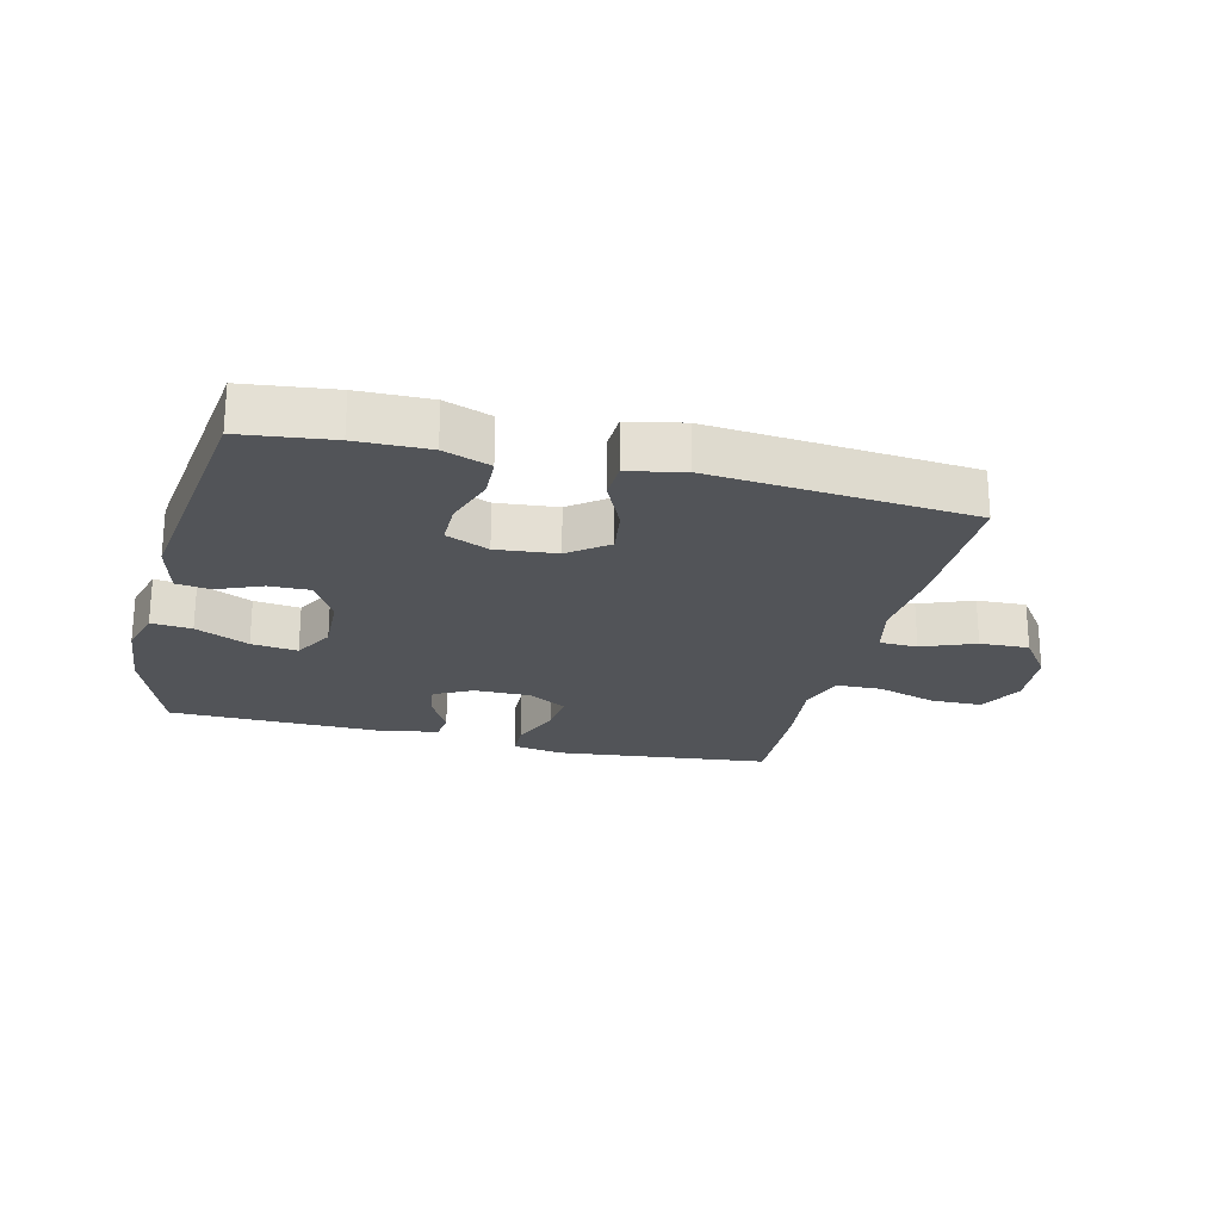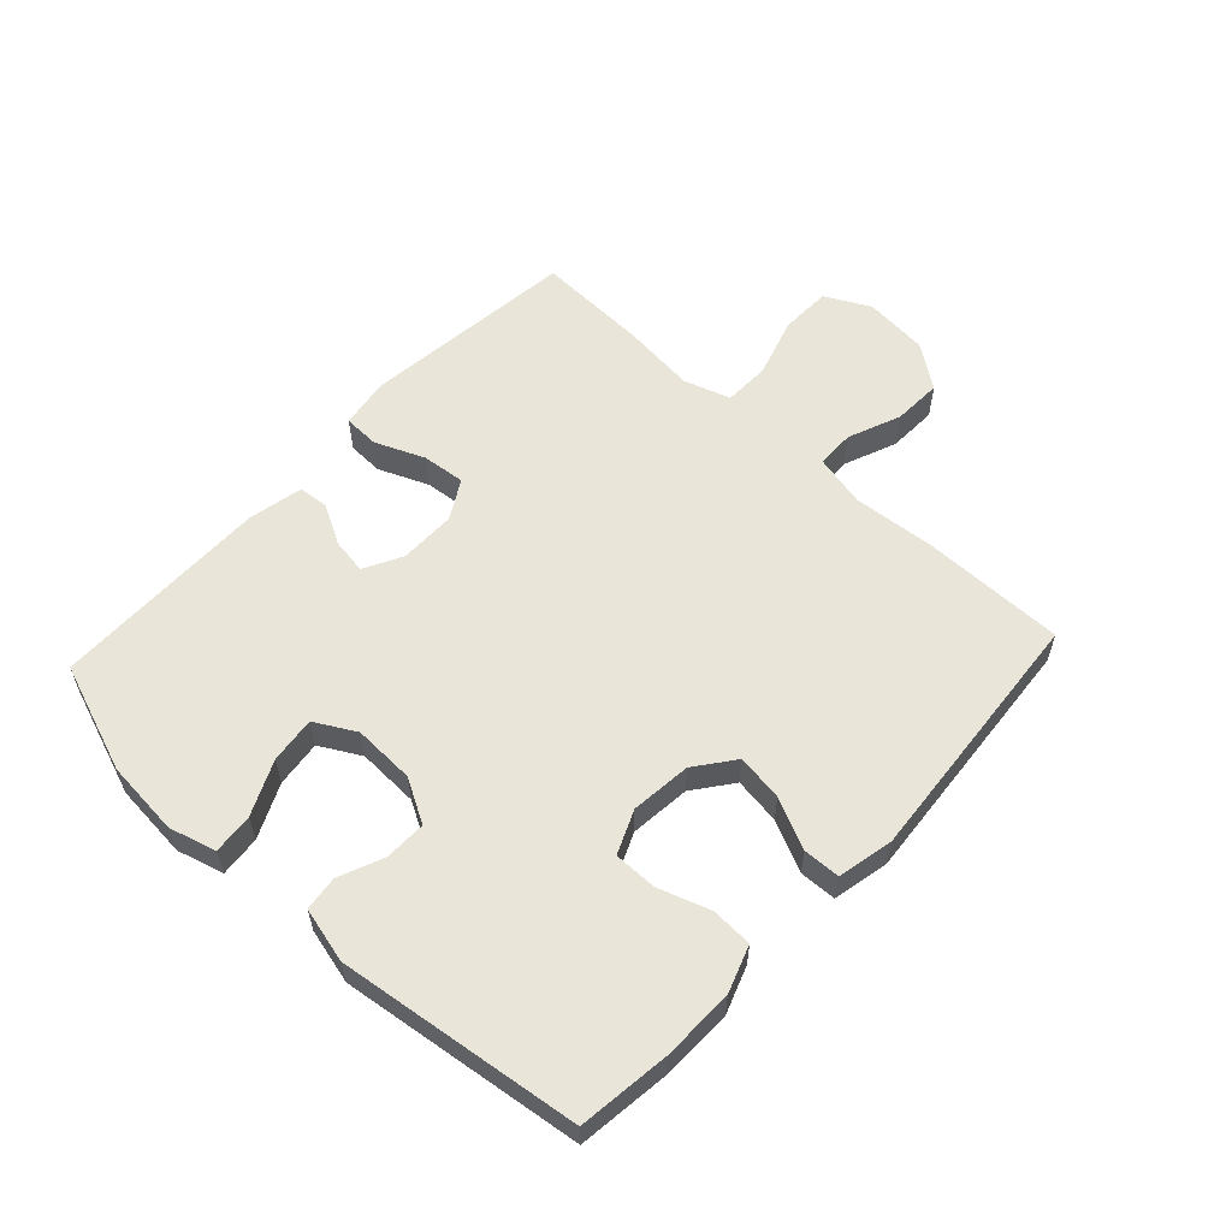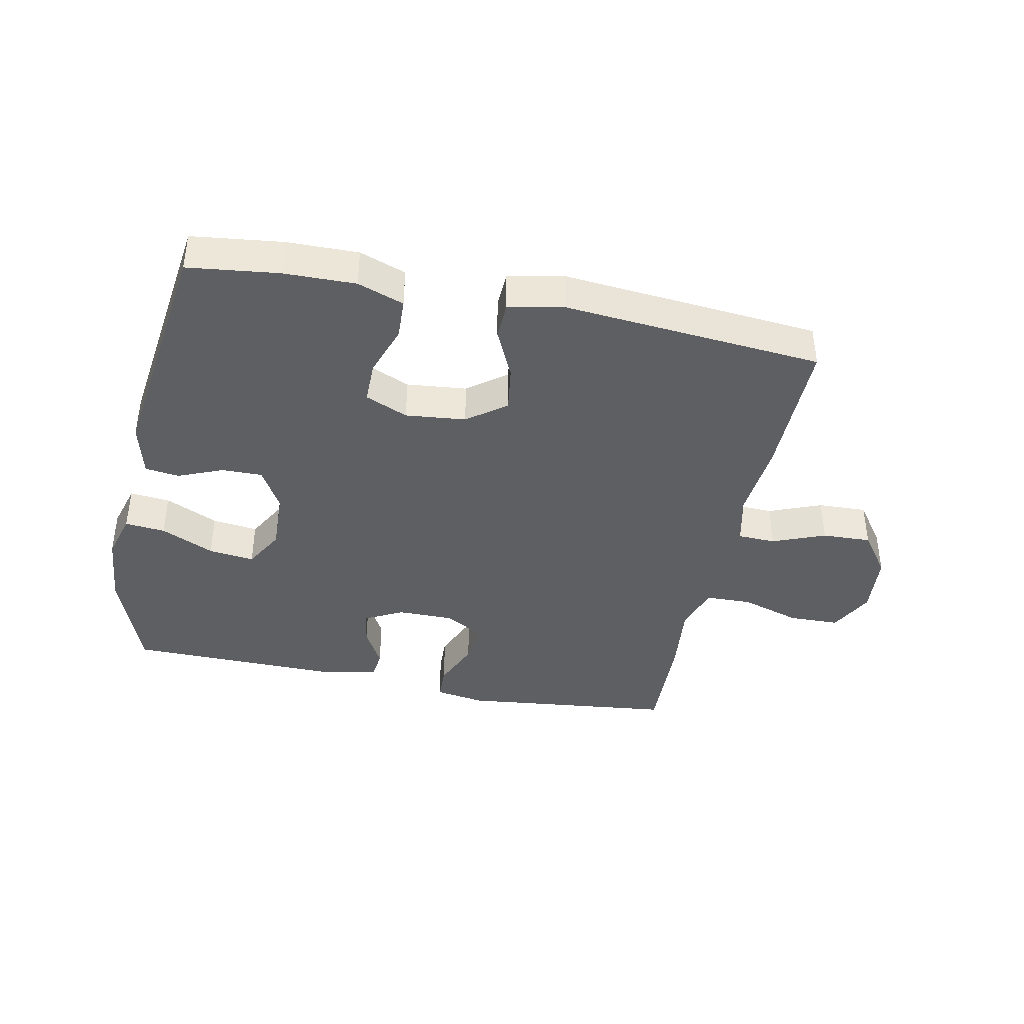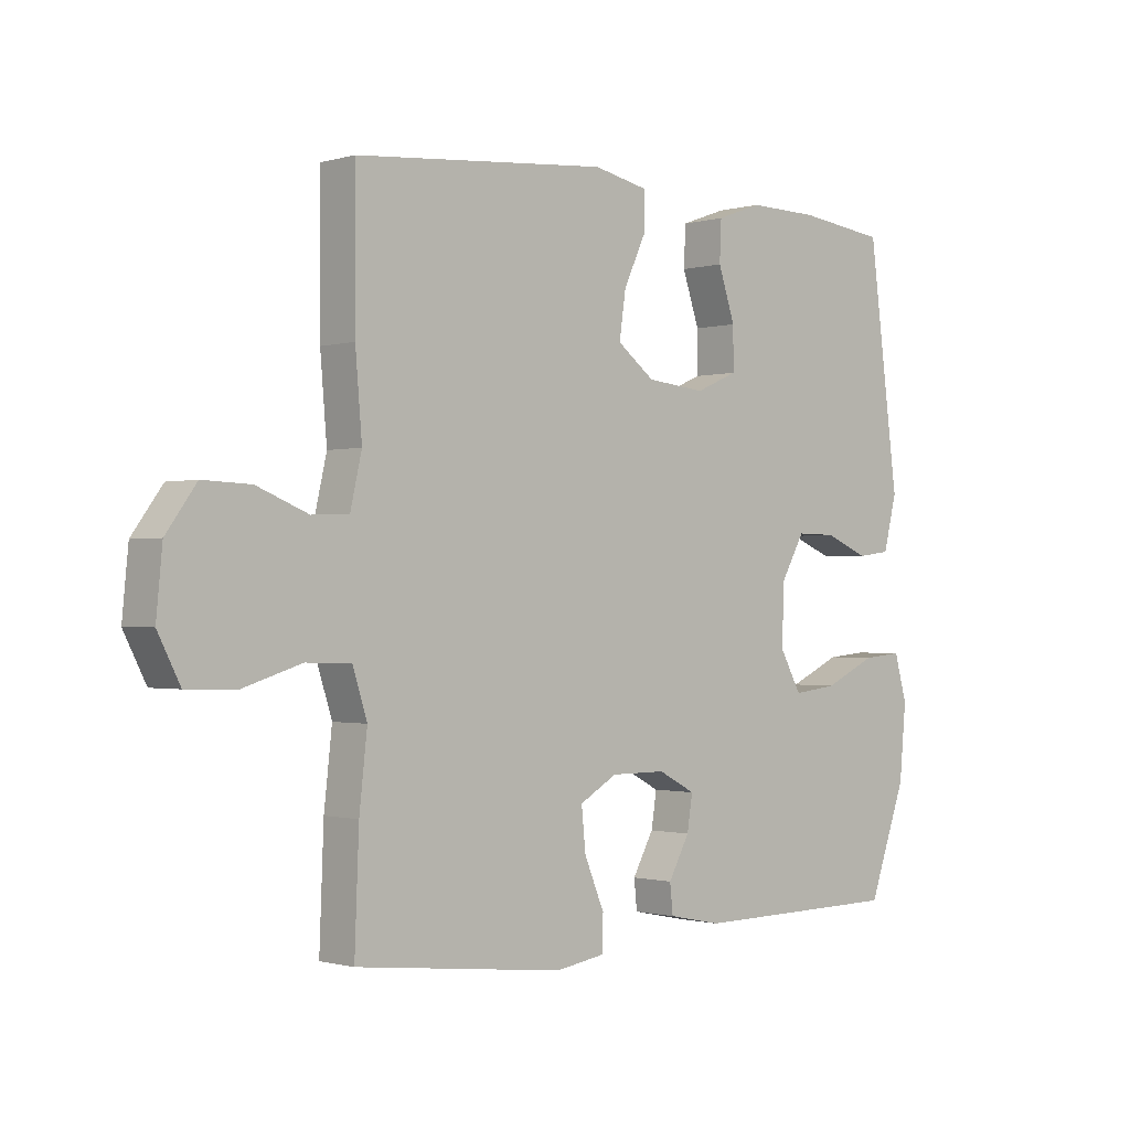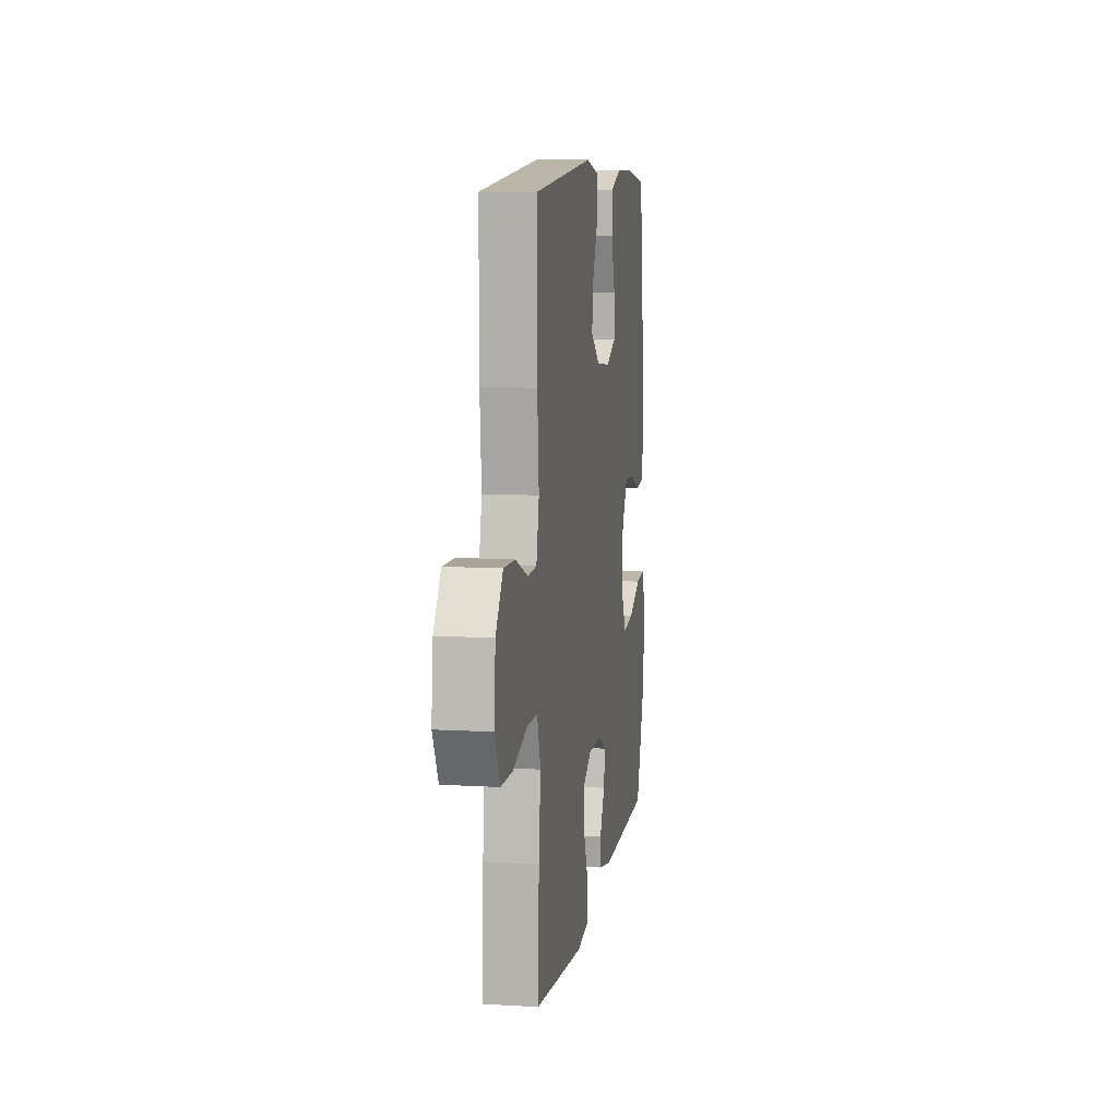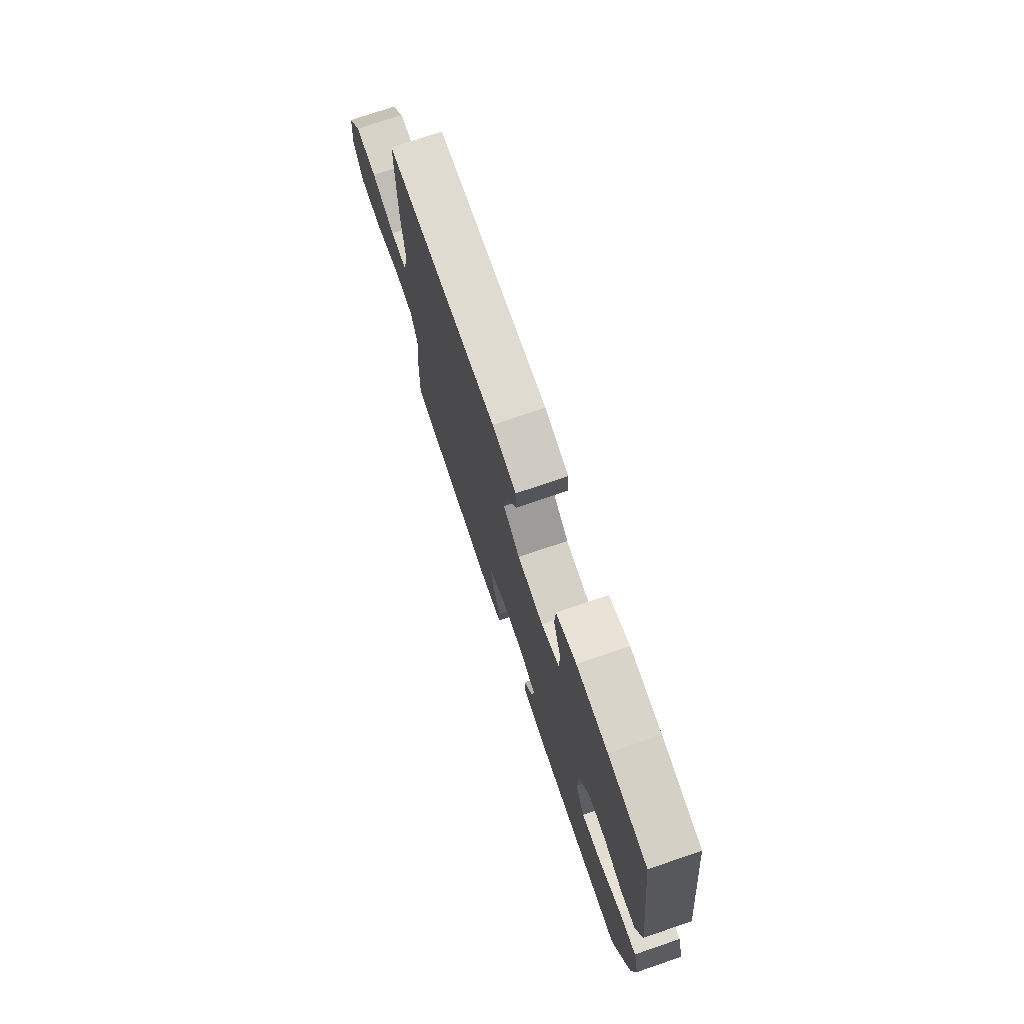
<metadata>
{"format":"obj","ext":"obj","renderer":"f3d","projection":"perspective","resolution":1024,"background":"white","views":[{"elev":-23.0,"azim":-13.9,"up":"+Y"},{"elev":57.9,"azim":-47.2,"up":"+Y"},{"elev":-40.0,"azim":-11.7,"up":"+Y"},{"elev":-0.9,"azim":136.4,"up":"+Z"},{"elev":9.4,"azim":98.9,"up":"+Z"},{"elev":74.3,"azim":-108.8,"up":"+Z"}]}
</metadata>
<code>
v 0.5 0.07 -0.5
v 0.155 0.07 -0.539
v 0.074 0.07 -0.526
v 0.072 0.07 -0.469
v 0.105 0.07 -0.39
v 0.112 0.07 -0.321
v 0.05 0.07 -0.285
v -0.041 0.07 -0.285
v -0.102 0.07 -0.317
v -0.093 0.07 -0.374
v -0.058 0.07 -0.438
v -0.063 0.07 -0.486
v -0.151 0.07 -0.504
v -0.5 0.07 -0.5
v -0.563 0.07 -0.325
v -0.574 0.07 -0.204
v -0.553 0.07 -0.129
v -0.488 0.07 -0.135
v -0.402 0.07 -0.175
v -0.328 0.07 -0.184
v -0.292 0.07 -0.119
v -0.296 0.07 -0.02
v -0.335 0.07 0.049
v -0.401 0.07 0.048
v -0.473 0.07 0.018
v -0.528 0.07 0.025
v -0.55 0.07 0.113
v -0.5 0.07 0.5
v -0.354 0.07 0.518
v -0.238 0.07 0.52
v -0.163 0.07 0.493
v -0.16 0.07 0.427
v -0.188 0.07 0.344
v -0.188 0.07 0.275
v -0.119 0.07 0.245
v -0.022 0.07 0.255
v 0.04 0.07 0.302
v 0.029 0.07 0.377
v -0.009 0.07 0.458
v -0.007 0.07 0.517
v 0.082 0.07 0.536
v 0.5 0.07 0.5
v 0.5 0.07 0.269
v 0.489 0.07 0.139
v 0.508 0.07 0.056
v 0.569 0.07 0.054
v 0.654 0.07 0.088
v 0.733 0.07 0.091
v 0.783 0.07 0.022
v 0.793 0.07 -0.081
v 0.756 0.07 -0.153
v 0.674 0.07 -0.155
v 0.578 0.07 -0.125
v 0.504 0.07 -0.127
v 0.48 0.07 -0.202
v 0.493 0.07 -0.319
v 0.5 0 -0.5
v 0.155 0 -0.539
v 0.074 0 -0.526
v 0.072 0 -0.469
v 0.105 0 -0.39
v 0.112 0 -0.321
v 0.05 0 -0.285
v -0.041 0 -0.285
v -0.102 0 -0.317
v -0.093 0 -0.374
v -0.058 0 -0.438
v -0.063 0 -0.486
v -0.151 0 -0.504
v -0.5 0 -0.5
v -0.563 0 -0.325
v -0.574 0 -0.204
v -0.553 0 -0.129
v -0.488 0 -0.135
v -0.402 0 -0.175
v -0.328 0 -0.184
v -0.292 0 -0.119
v -0.296 0 -0.02
v -0.335 0 0.049
v -0.401 0 0.048
v -0.473 0 0.018
v -0.528 0 0.025
v -0.55 0 0.113
v -0.5 0 0.5
v -0.354 0 0.518
v -0.238 0 0.52
v -0.163 0 0.493
v -0.16 0 0.427
v -0.188 0 0.344
v -0.188 0 0.275
v -0.119 0 0.245
v -0.022 0 0.255
v 0.04 0 0.302
v 0.029 0 0.377
v -0.009 0 0.458
v -0.007 0 0.517
v 0.082 0 0.536
v 0.5 0 0.5
v 0.5 0 0.269
v 0.489 0 0.139
v 0.508 0 0.056
v 0.569 0 0.054
v 0.654 0 0.088
v 0.733 0 0.091
v 0.783 0 0.022
v 0.793 0 -0.081
v 0.756 0 -0.153
v 0.674 0 -0.155
v 0.578 0 -0.125
v 0.504 0 -0.127
v 0.48 0 -0.202
v 0.493 0 -0.319
f 3 4 5
f 2 3 5
f 1 2 5
f 56 1 5
f 55 56 5
f 54 55 5 6
f 51 52 53
f 50 51 53
f 49 50 53
f 48 49 53
f 47 48 53
f 46 47 53
f 45 46 53 54
f 54 6 7
f 45 54 7
f 44 45 7
f 42 43 44
f 41 42 44
f 40 41 44
f 39 40 44
f 38 39 44
f 37 38 44
f 44 7 8
f 37 44 8
f 36 37 8
f 31 32 33
f 30 31 33
f 29 30 33
f 28 29 33
f 27 28 33
f 26 27 33
f 25 26 33
f 24 25 33
f 23 24 33 34
f 22 23 34 35
f 17 18 19
f 16 17 19
f 15 16 19
f 14 15 19
f 13 14 19
f 12 13 19
f 11 12 19
f 10 11 19
f 9 10 19 20
f 36 8 9
f 35 36 9
f 22 35 9
f 21 22 9
f 9 20 21
f 61 60 59
f 61 59 58
f 61 58 57
f 61 57 112
f 61 112 111
f 62 61 111 110
f 109 108 107
f 109 107 106
f 109 106 105
f 109 105 104
f 109 104 103
f 109 103 102
f 110 109 102 101
f 63 62 110
f 63 110 101
f 63 101 100
f 100 99 98
f 100 98 97
f 100 97 96
f 100 96 95
f 100 95 94
f 100 94 93
f 64 63 100
f 64 100 93
f 64 93 92
f 89 88 87
f 89 87 86
f 89 86 85
f 89 85 84
f 89 84 83
f 89 83 82
f 89 82 81
f 89 81 80
f 90 89 80 79
f 91 90 79 78
f 75 74 73
f 75 73 72
f 75 72 71
f 75 71 70
f 75 70 69
f 75 69 68
f 75 68 67
f 75 67 66
f 76 75 66 65
f 65 64 92
f 65 92 91
f 65 91 78
f 65 78 77
f 77 76 65
f 1 57 58 2
f 2 58 59 3
f 3 59 60 4
f 4 60 61 5
f 5 61 62 6
f 6 62 63 7
f 7 63 64 8
f 8 64 65 9
f 9 65 66 10
f 10 66 67 11
f 11 67 68 12
f 12 68 69 13
f 13 69 70 14
f 14 70 71 15
f 15 71 72 16
f 16 72 73 17
f 17 73 74 18
f 18 74 75 19
f 19 75 76 20
f 20 76 77 21
f 21 77 78 22
f 22 78 79 23
f 23 79 80 24
f 24 80 81 25
f 25 81 82 26
f 26 82 83 27
f 27 83 84 28
f 28 84 85 29
f 29 85 86 30
f 30 86 87 31
f 31 87 88 32
f 32 88 89 33
f 33 89 90 34
f 34 90 91 35
f 35 91 92 36
f 36 92 93 37
f 37 93 94 38
f 38 94 95 39
f 39 95 96 40
f 40 96 97 41
f 41 97 98 42
f 42 98 99 43
f 43 99 100 44
f 44 100 101 45
f 45 101 102 46
f 46 102 103 47
f 47 103 104 48
f 48 104 105 49
f 49 105 106 50
f 50 106 107 51
f 51 107 108 52
f 52 108 109 53
f 53 109 110 54
f 54 110 111 55
f 55 111 112 56
f 56 112 57 1

</code>
